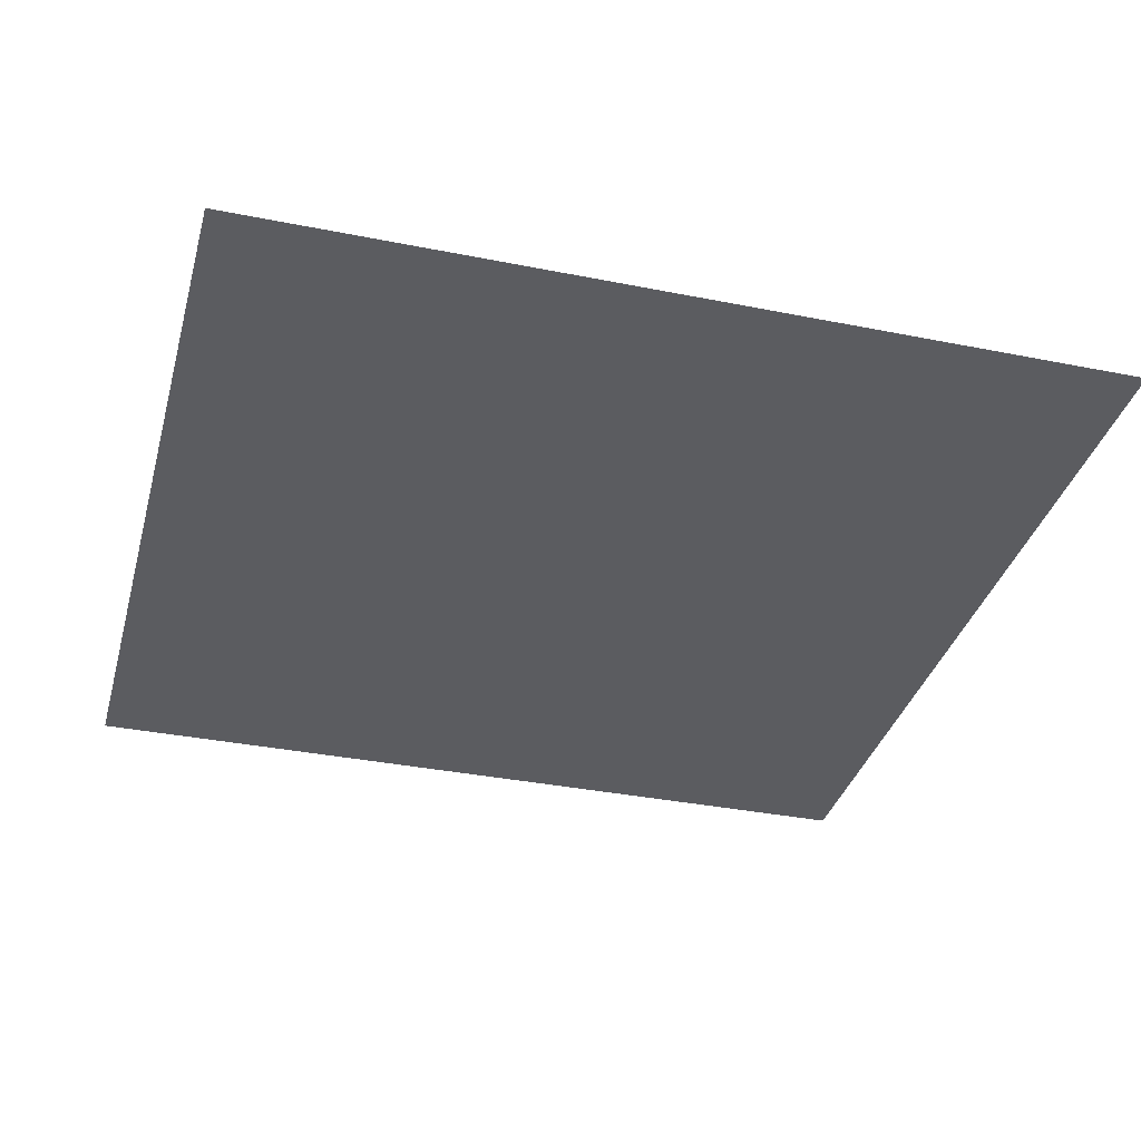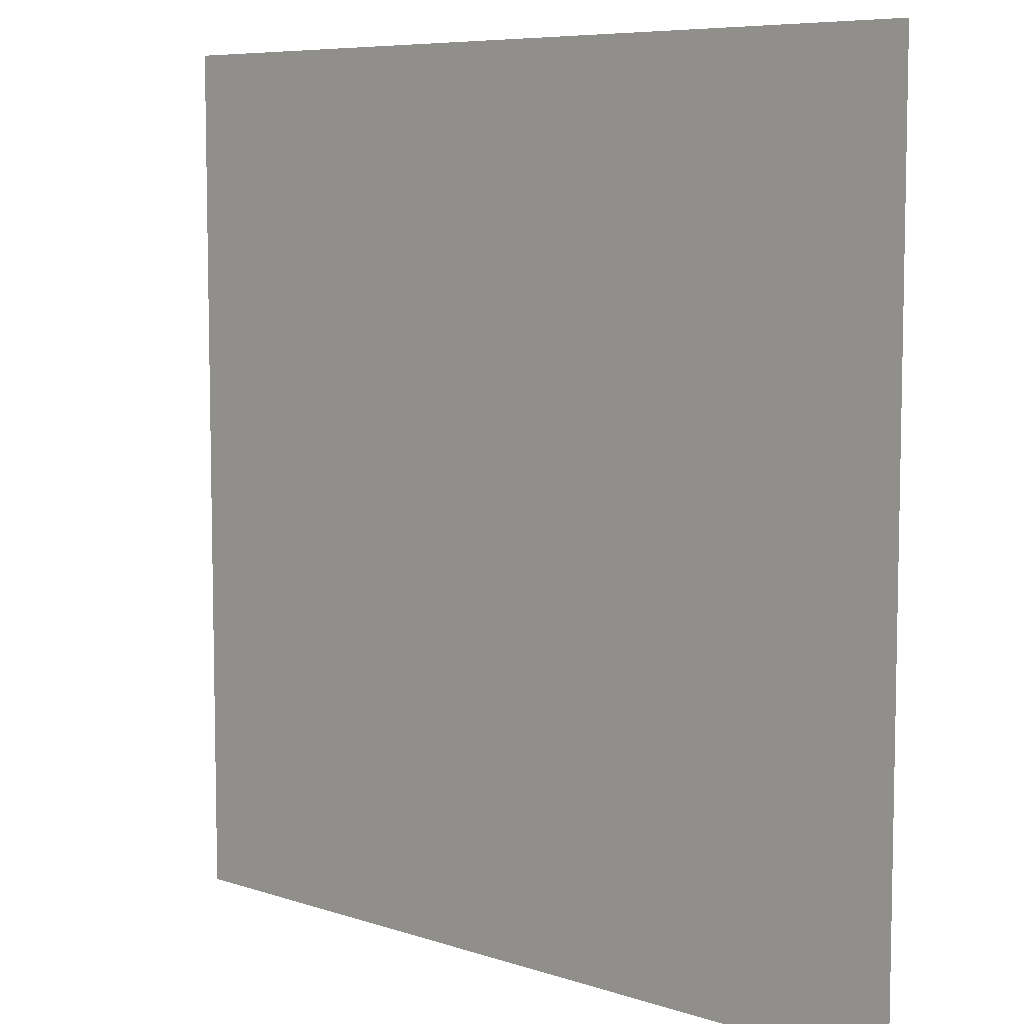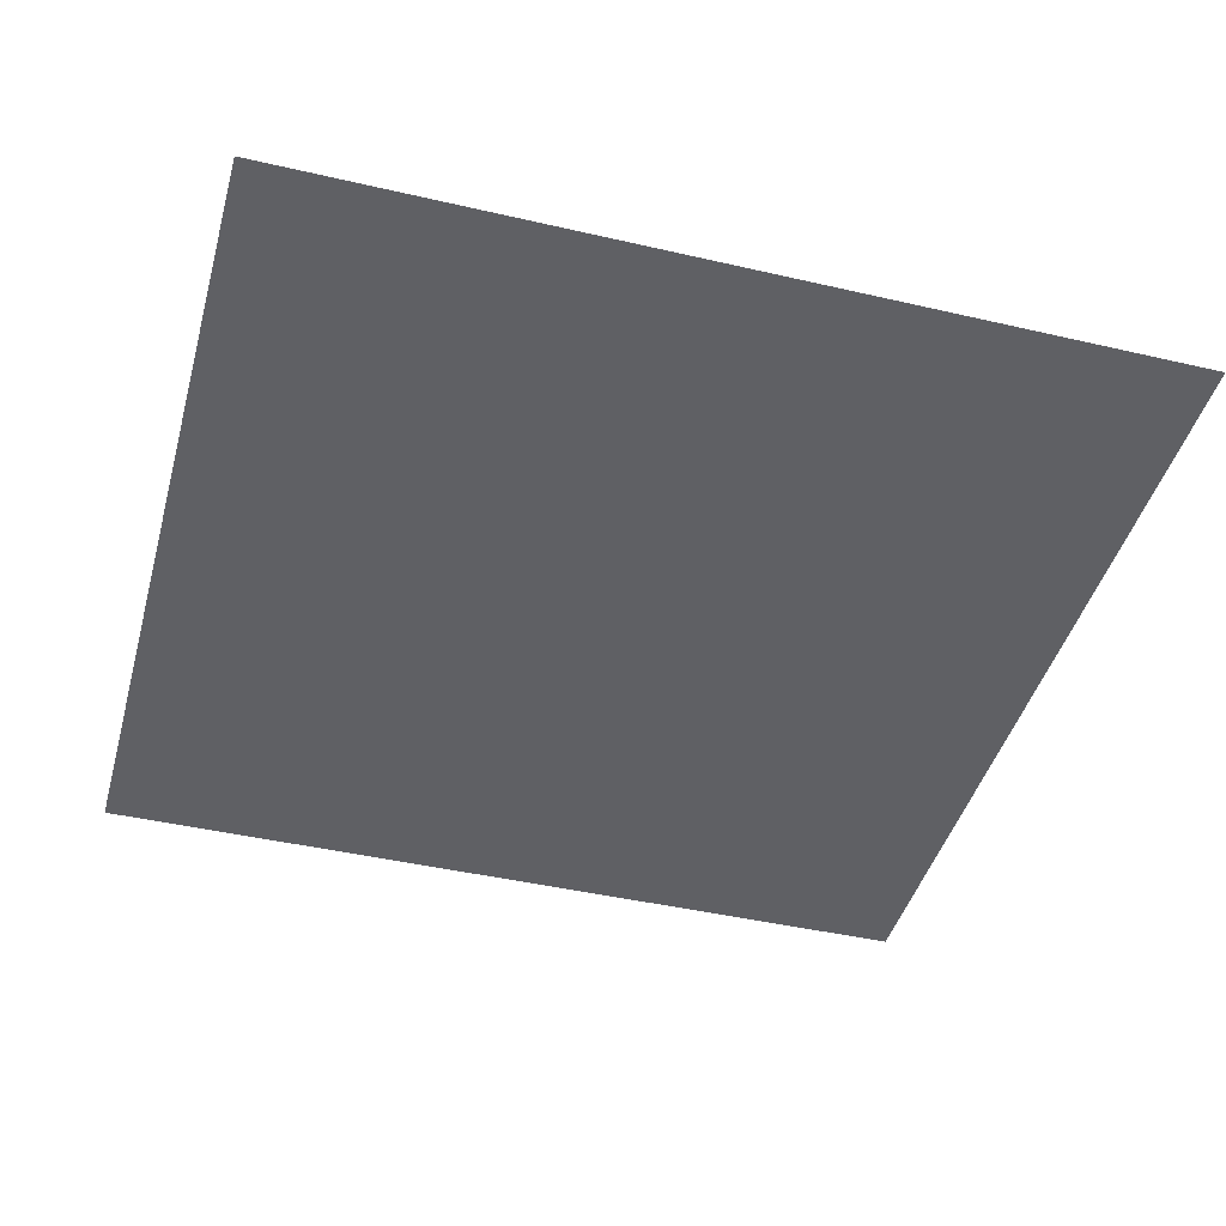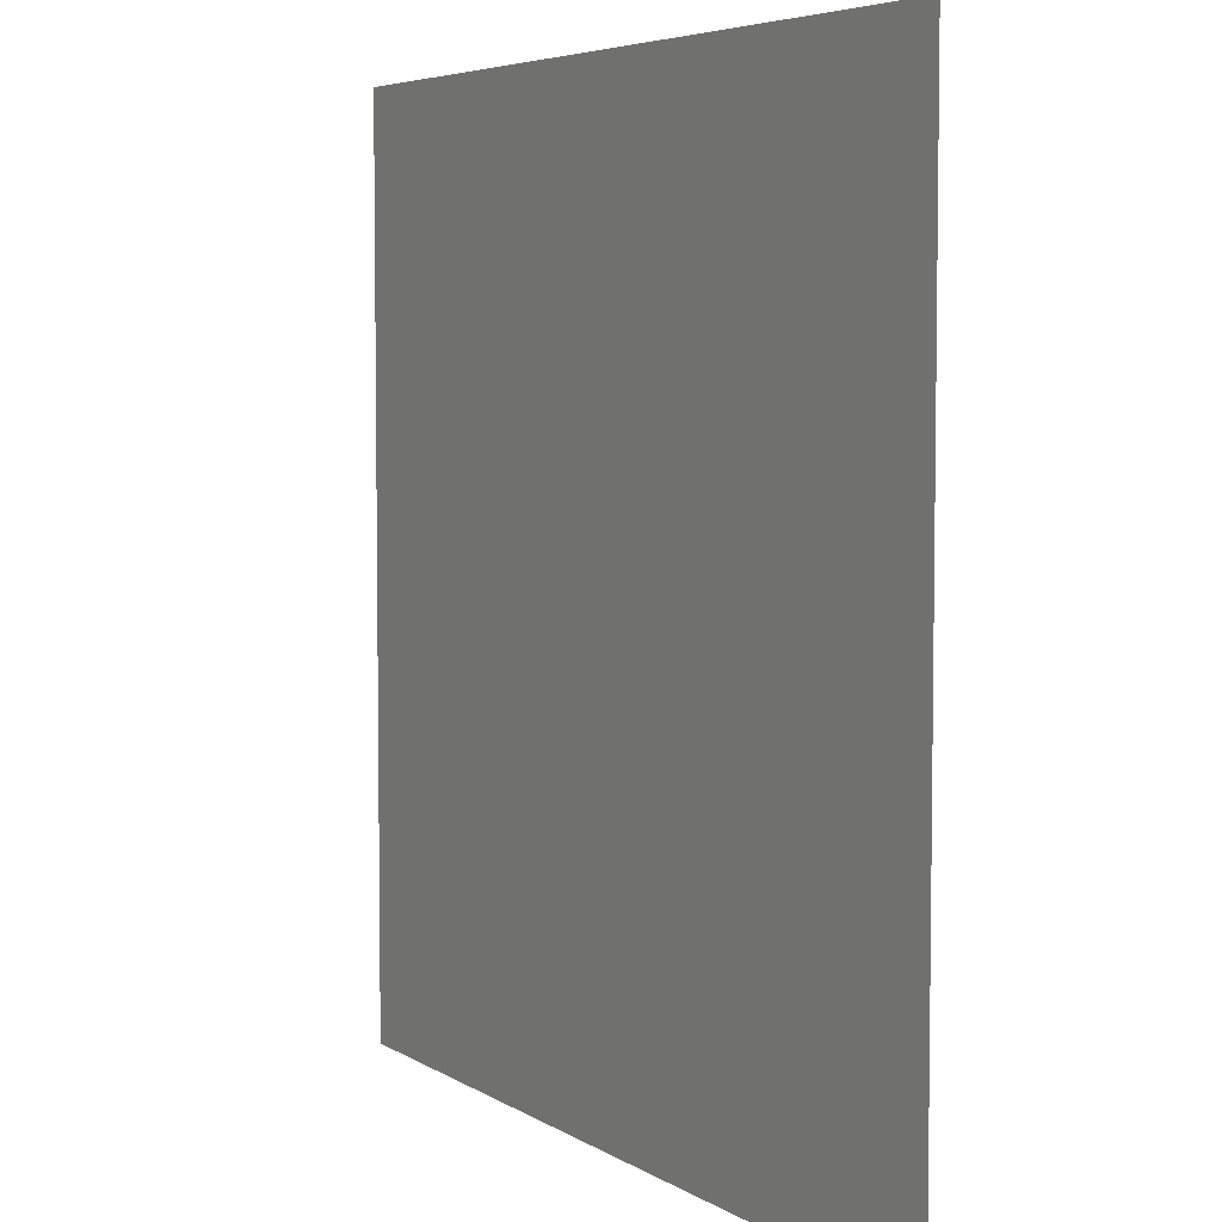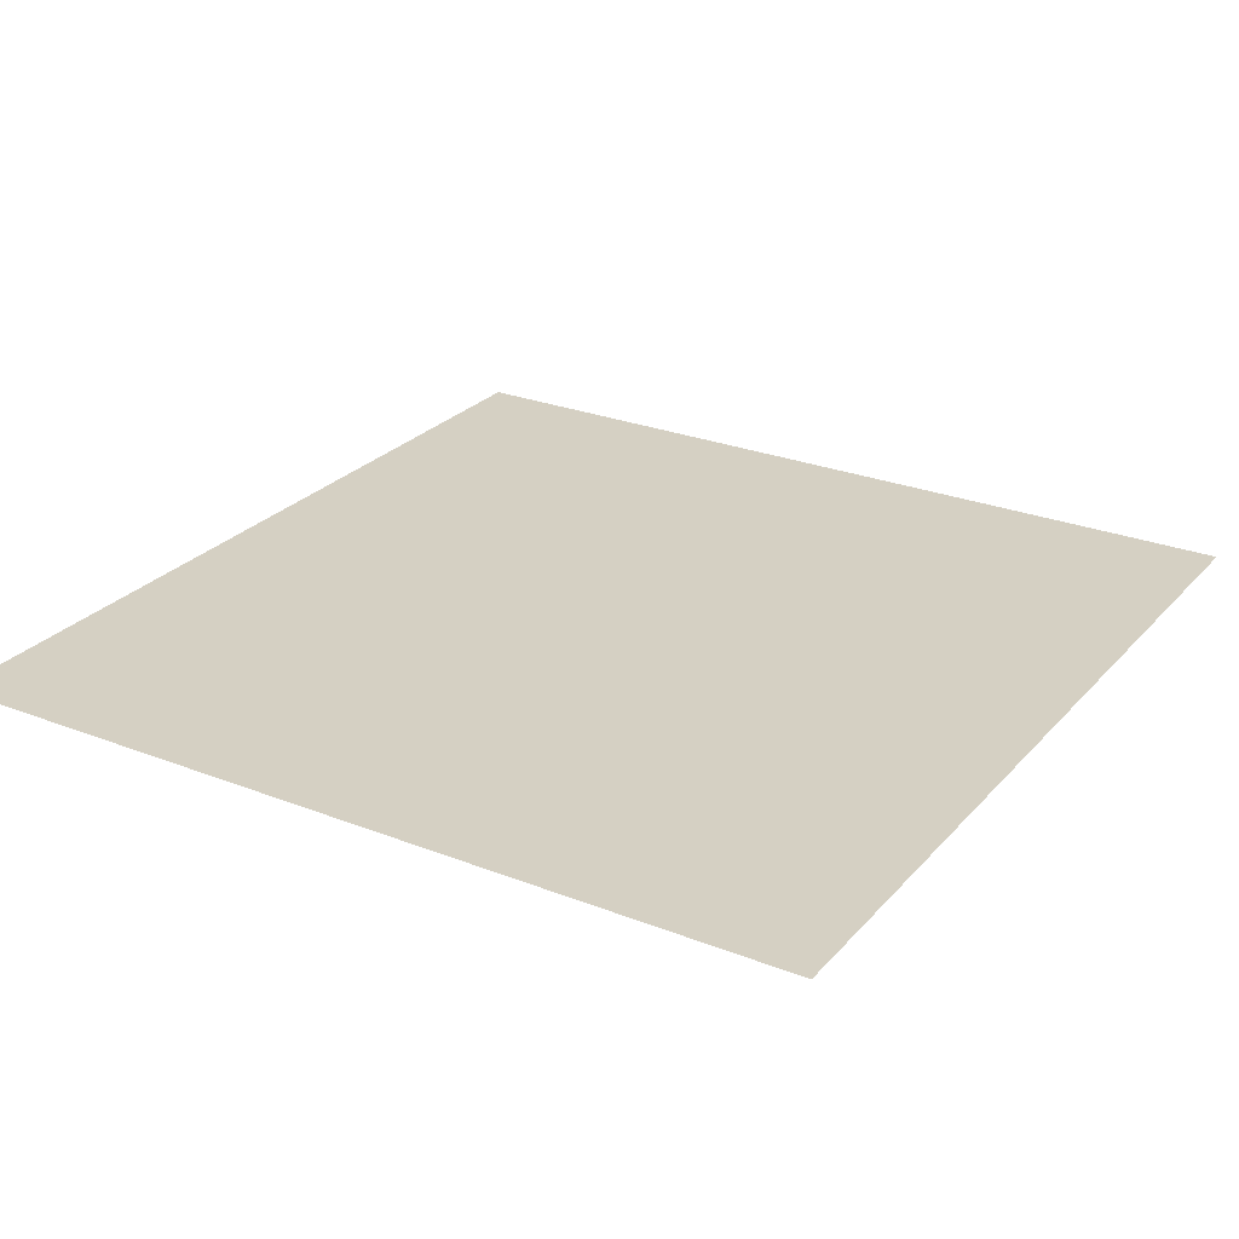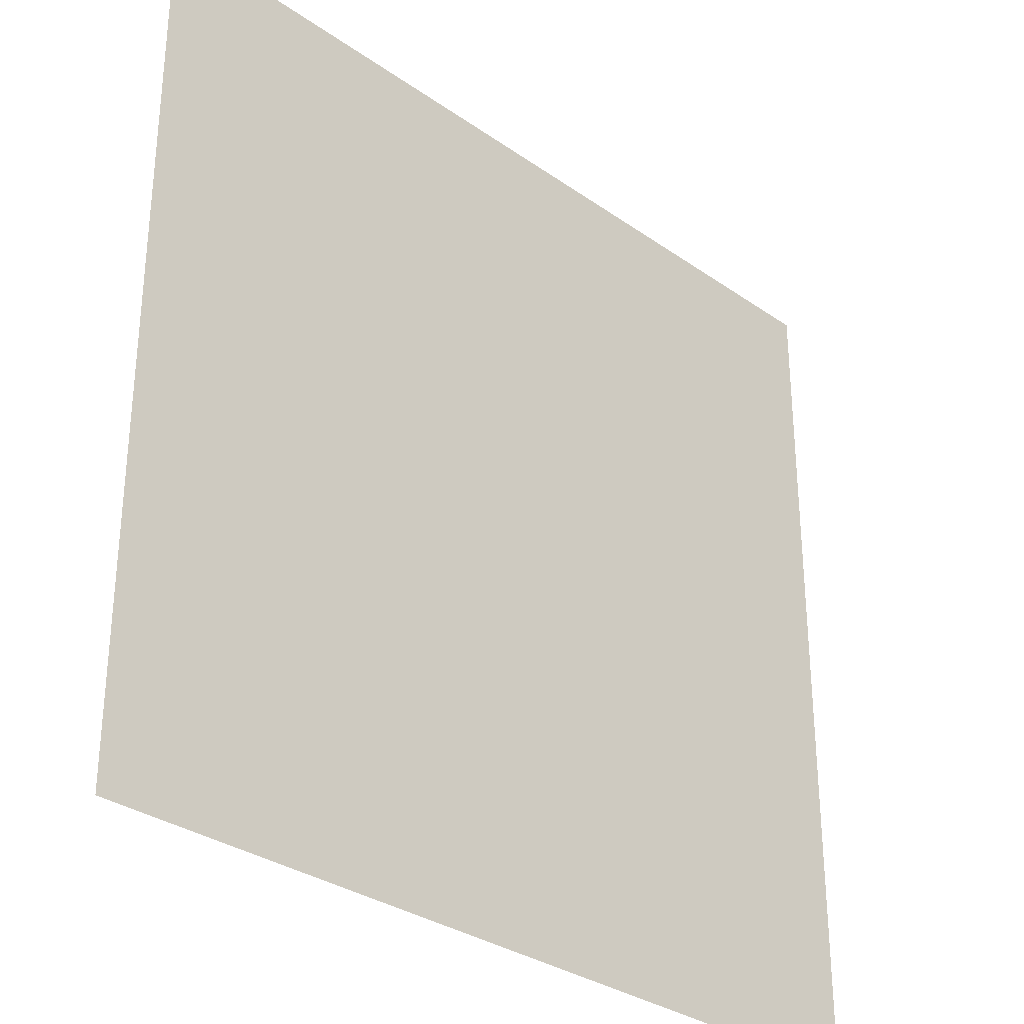
<metadata>
{"format":"obj","ext":"obj","renderer":"f3d","projection":"perspective","resolution":1024,"background":"white","views":[{"elev":-35.1,"azim":75.1,"up":"+Y"},{"elev":7.3,"azim":43.4,"up":"+Z"},{"elev":-43.5,"azim":-15.3,"up":"+Y"},{"elev":5.3,"azim":60.8,"up":"+Z"},{"elev":26.3,"azim":121.7,"up":"+Y"},{"elev":-31.6,"azim":-44.7,"up":"+Z"}]}
</metadata>
<code>
o Plane
v -4.97 0 4.97
v 4.97 0 4.97
v -4.97 0 -4.97
v 4.97 0 -4.97
f 1 2 4 3

</code>
